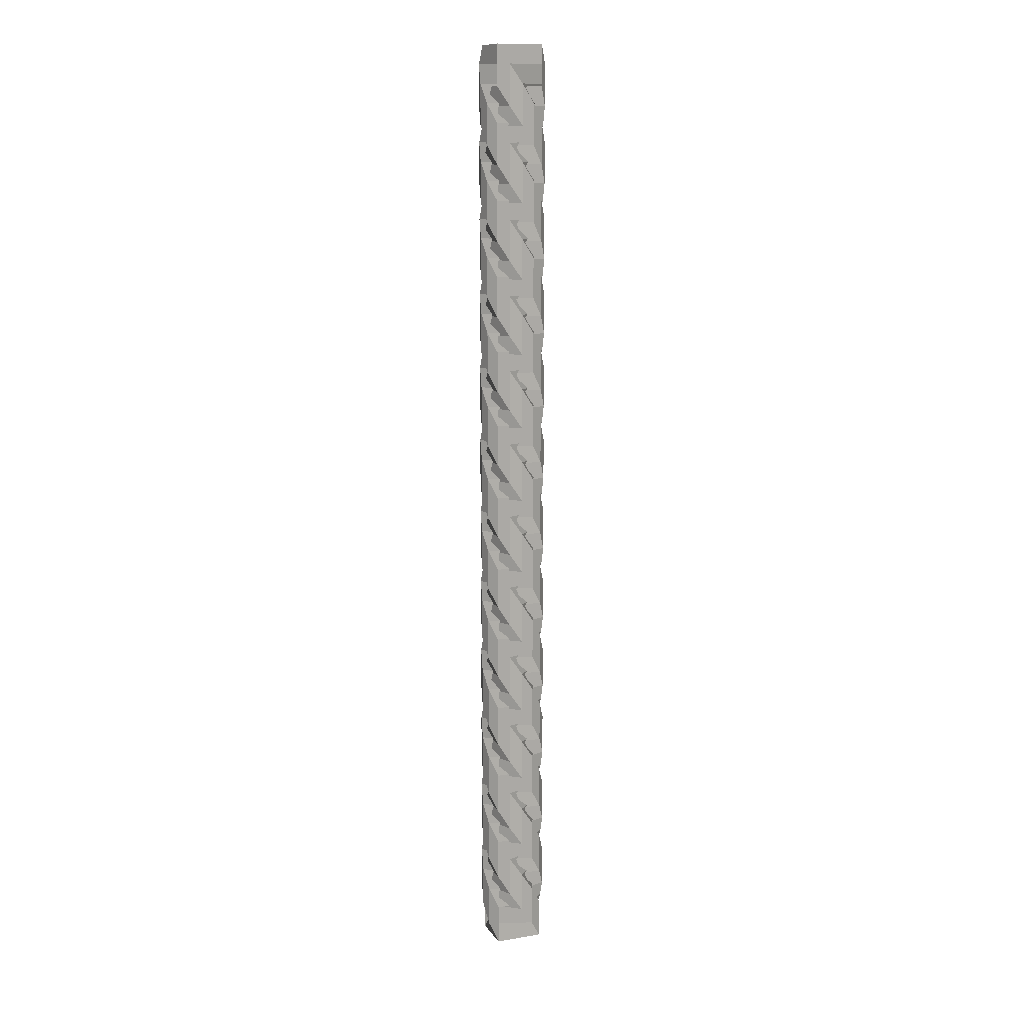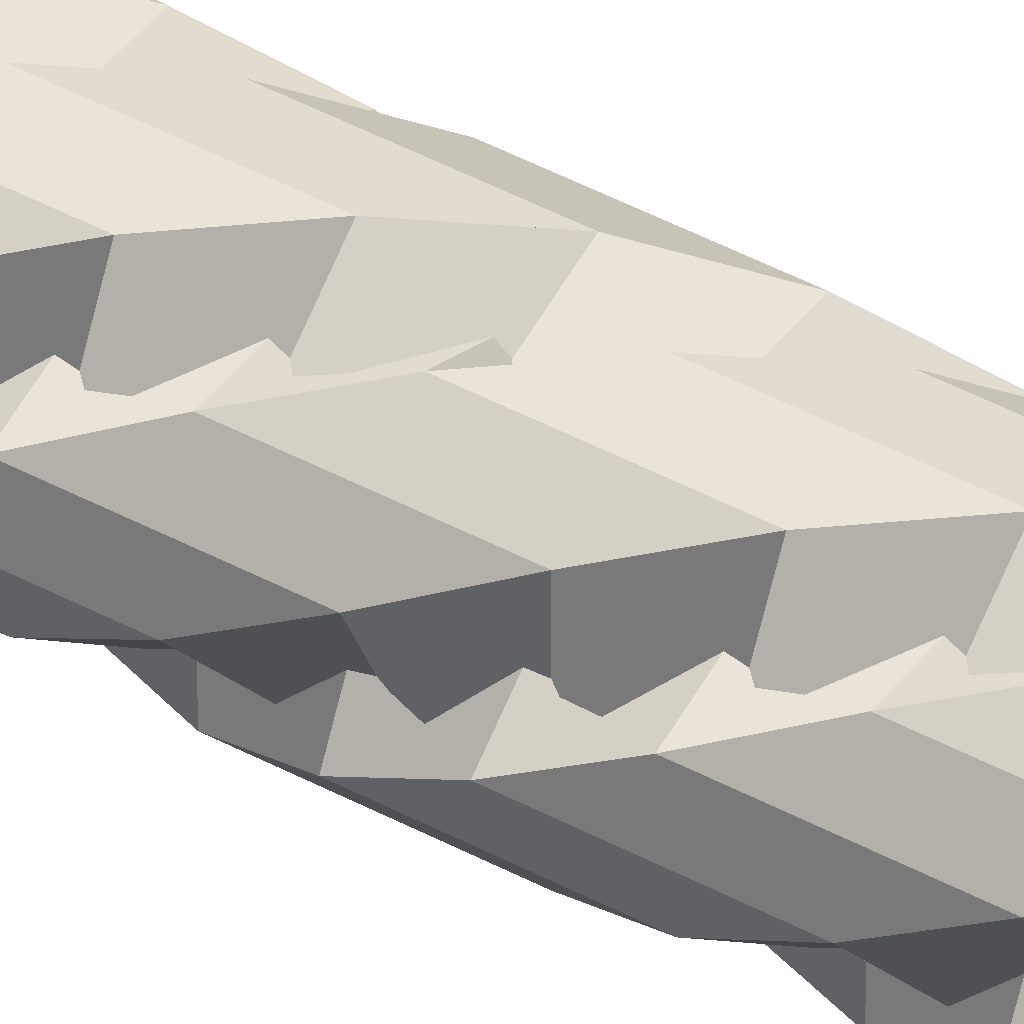
<metadata>
{"format":"obj","ext":"obj","renderer":"f3d","projection":"perspective","resolution":1024,"background":"white","views":[{"elev":12.4,"azim":-21.4,"up":"+Y"},{"elev":41.7,"azim":-56.4,"up":"+Z"}]}
</metadata>
<code>
o Cube_Cube.001
v -0.2327 -0.262 -0.09121
v -0.2327 0.05004 -0.09121
v -0.2327 -0.262 0.2231
v -0.2327 0.05004 0.2231
v 0.1342 -0.262 -0.09121
v 0.1342 0.05004 -0.09121
v 0.1342 -0.262 0.2231
v 0.1342 0.05004 0.2231
v -0.1485 -0.1157 -0.1394
v -0.1485 0.1963 -0.1394
v -0.289 -0.1157 0.151
v -0.289 0.1963 0.151
v 0.1905 -0.1157 -0.01911
v 0.1905 0.1963 -0.01911
v 0.05006 -0.1157 0.2713
v 0.05006 0.1963 0.2713
v -0.04923 0.03053 -0.1563
v -0.04923 0.3426 -0.1563
v -0.3087 0.03053 0.06594
v -0.3087 0.3426 0.06594
v 0.2102 0.03053 0.06594
v 0.2102 0.3426 0.06594
v -0.04923 0.03053 0.2882
v -0.04923 0.3426 0.2882
v 0.05006 0.1768 -0.1394
v 0.05006 0.4889 -0.1394
v -0.289 0.1768 -0.01911
v -0.289 0.4889 -0.01911
v 0.1905 0.1768 0.151
v 0.1905 0.4889 0.151
v -0.1485 0.1768 0.2713
v -0.1485 0.4889 0.2713
v 0.1342 0.3231 -0.09121
v 0.1342 0.6351 -0.09121
v -0.2327 0.3231 -0.09121
v -0.2327 0.6351 -0.09121
v 0.1342 0.3231 0.2231
v 0.1342 0.6351 0.2231
v -0.2327 0.3231 0.2231
v -0.2327 0.6351 0.2231
v 0.1905 0.4694 -0.01911
v 0.1905 0.7814 -0.01911
v -0.1485 0.4694 -0.1394
v -0.1485 0.7814 -0.1394
v 0.05006 0.4694 0.2713
v 0.05006 0.7814 0.2713
v -0.289 0.4694 0.151
v -0.289 0.7814 0.151
v 0.2102 0.6156 0.06594
v 0.2102 0.9277 0.06594
v -0.04923 0.6156 -0.1563
v -0.04923 0.9277 -0.1563
v -0.04923 0.6156 0.2882
v -0.04923 0.9277 0.2882
v -0.3087 0.6156 0.06594
v -0.3087 0.9277 0.06594
v 0.1905 0.7619 0.151
v 0.1905 1.074 0.151
v 0.05006 0.7619 -0.1394
v 0.05006 1.074 -0.1394
v -0.1485 0.7619 0.2713
v -0.1485 1.074 0.2713
v -0.289 0.7619 -0.01911
v -0.289 1.074 -0.01911
v 0.1342 0.9082 0.2231
v 0.1342 1.22 0.2231
v 0.1342 0.9082 -0.09121
v 0.1342 1.22 -0.09121
v -0.2327 0.9082 0.2231
v -0.2327 1.22 0.2231
v -0.2327 0.9082 -0.09121
v -0.2327 1.22 -0.09121
v 0.05006 1.054 0.2713
v 0.05006 1.367 0.2713
v 0.1905 1.054 -0.01911
v 0.1905 1.367 -0.01911
v -0.289 1.054 0.151
v -0.289 1.367 0.151
v -0.1485 1.054 -0.1394
v -0.1485 1.367 -0.1394
v -0.04923 1.201 0.2882
v -0.04923 1.513 0.2882
v 0.2102 1.201 0.06594
v 0.2102 1.513 0.06594
v -0.3087 1.201 0.06594
v -0.3087 1.513 0.06594
v -0.04923 1.201 -0.1563
v -0.04923 1.513 -0.1563
v -0.1485 1.347 0.2713
v -0.1485 1.659 0.2713
v 0.1905 1.347 0.151
v 0.1905 1.659 0.151
v -0.289 1.347 -0.01911
v -0.289 1.659 -0.01911
v 0.05006 1.347 -0.1394
v 0.05006 1.659 -0.1394
v -0.2327 1.493 0.2231
v -0.2327 1.805 0.2231
v 0.1342 1.493 0.2231
v 0.1342 1.805 0.2231
v -0.2327 1.493 -0.09121
v -0.2327 1.805 -0.09121
v 0.1342 1.493 -0.09121
v 0.1342 1.805 -0.09121
v -0.289 1.64 0.151
v -0.289 1.952 0.151
v 0.05006 1.64 0.2713
v 0.05006 1.952 0.2713
v -0.1485 1.64 -0.1394
v -0.1485 1.952 -0.1394
v 0.1905 1.64 -0.01911
v 0.1905 1.952 -0.01911
v -0.3087 1.786 0.06594
v -0.3087 2.098 0.06594
v -0.04923 1.786 0.2882
v -0.04923 2.098 0.2882
v -0.04923 1.786 -0.1563
v -0.04923 2.098 -0.1563
v 0.2102 1.786 0.06594
v 0.2102 2.098 0.06594
v -0.289 1.932 -0.01911
v -0.289 2.244 -0.01911
v -0.1485 1.932 0.2713
v -0.1485 2.244 0.2713
v 0.05006 1.932 -0.1394
v 0.05006 2.244 -0.1394
v 0.1905 1.932 0.151
v 0.1905 2.244 0.151
v -0.2327 2.078 -0.09121
v -0.2327 2.39 -0.09121
v -0.2327 2.078 0.2231
v -0.2327 2.39 0.2231
v 0.1342 2.078 -0.09121
v 0.1342 2.39 -0.09121
v 0.1342 2.078 0.2231
v 0.1342 2.39 0.2231
v -0.1485 2.225 -0.1394
v -0.1485 2.537 -0.1394
v -0.289 2.225 0.151
v -0.289 2.537 0.151
v 0.1905 2.225 -0.01911
v 0.1905 2.537 -0.01911
v 0.05006 2.225 0.2713
v 0.05006 2.537 0.2713
v -0.04923 2.371 -0.1563
v -0.04923 2.683 -0.1563
v -0.3087 2.371 0.06594
v -0.3087 2.683 0.06594
v 0.2102 2.371 0.06594
v 0.2102 2.683 0.06594
v -0.04923 2.371 0.2882
v -0.04923 2.683 0.2882
v 0.05006 2.517 -0.1394
v 0.05006 2.829 -0.1394
v -0.289 2.517 -0.01911
v -0.289 2.829 -0.01911
v 0.1905 2.517 0.151
v 0.1905 2.829 0.151
v -0.1485 2.517 0.2713
v -0.1485 2.829 0.2713
v 0.1342 2.663 -0.09121
v 0.1342 2.976 -0.09121
v -0.2327 2.663 -0.09121
v -0.2327 2.976 -0.09121
v 0.1342 2.663 0.2231
v 0.1342 2.976 0.2231
v -0.2327 2.663 0.2231
v -0.2327 2.976 0.2231
v 0.1905 2.81 -0.01911
v 0.1905 3.122 -0.01911
v -0.1485 2.81 -0.1394
v -0.1485 3.122 -0.1394
v 0.05006 2.81 0.2713
v 0.05006 3.122 0.2713
v -0.289 2.81 0.151
v -0.289 3.122 0.151
v 0.2102 2.956 0.06594
v 0.2102 3.268 0.06594
v -0.04923 2.956 -0.1563
v -0.04923 3.268 -0.1563
v -0.04923 2.956 0.2882
v -0.04923 3.268 0.2882
v -0.3087 2.956 0.06594
v -0.3087 3.268 0.06594
v 0.1905 3.102 0.151
v 0.1905 3.414 0.151
v 0.05006 3.102 -0.1394
v 0.05006 3.414 -0.1394
v -0.1485 3.102 0.2713
v -0.1485 3.414 0.2713
v -0.289 3.102 -0.01911
v -0.289 3.414 -0.01911
v 0.1342 3.249 0.2231
v 0.1342 3.561 0.2231
v 0.1342 3.249 -0.09121
v 0.1342 3.561 -0.09121
v -0.2327 3.249 0.2231
v -0.2327 3.561 0.2231
v -0.2327 3.249 -0.09121
v -0.2327 3.561 -0.09121
v 0.05006 3.395 0.2713
v 0.05006 3.707 0.2713
v 0.1905 3.395 -0.01911
v 0.1905 3.707 -0.01911
v -0.289 3.395 0.151
v -0.289 3.707 0.151
v -0.1485 3.395 -0.1394
v -0.1485 3.707 -0.1394
v -0.04923 3.541 0.2882
v -0.04923 3.853 0.2882
v 0.2102 3.541 0.06594
v 0.2102 3.853 0.06594
v -0.3087 3.541 0.06594
v -0.3087 3.853 0.06594
v -0.04923 3.541 -0.1563
v -0.04923 3.853 -0.1563
v -0.1485 3.687 0.2713
v -0.1485 3.999 0.2713
v 0.1905 3.687 0.151
v 0.1905 3.999 0.151
v -0.289 3.687 -0.01911
v -0.289 3.999 -0.01911
v 0.05006 3.687 -0.1394
v 0.05006 3.999 -0.1394
v -0.2327 3.834 0.2231
v -0.2327 4.146 0.2231
v 0.1342 3.834 0.2231
v 0.1342 4.146 0.2231
v -0.2327 3.834 -0.09121
v -0.2327 4.146 -0.09121
v 0.1342 3.834 -0.09121
v 0.1342 4.146 -0.09121
v -0.289 3.98 0.151
v -0.289 4.292 0.151
v 0.05006 3.98 0.2713
v 0.05006 4.292 0.2713
v -0.1485 3.98 -0.1394
v -0.1485 4.292 -0.1394
v 0.1905 3.98 -0.01911
v 0.1905 4.292 -0.01911
v -0.3087 4.126 0.06594
v -0.3087 4.438 0.06594
v -0.04923 4.126 0.2882
v -0.04923 4.438 0.2882
v -0.04923 4.126 -0.1563
v -0.04923 4.438 -0.1563
v 0.2102 4.126 0.06594
v 0.2102 4.438 0.06594
v -0.289 4.272 -0.01911
v -0.289 4.585 -0.01911
v -0.1485 4.272 0.2713
v -0.1485 4.585 0.2713
v 0.05006 4.272 -0.1394
v 0.05006 4.585 -0.1394
v 0.1905 4.272 0.151
v 0.1905 4.585 0.151
v -0.2327 4.419 -0.09121
v -0.2327 4.731 -0.09121
v -0.2327 4.419 0.2231
v -0.2327 4.731 0.2231
v 0.1342 4.419 -0.09121
v 0.1342 4.731 -0.09121
v 0.1342 4.419 0.2231
v 0.1342 4.731 0.2231
v -0.1485 4.565 -0.1394
v -0.1485 4.877 -0.1394
v -0.289 4.565 0.151
v -0.289 4.877 0.151
v 0.1905 4.565 -0.01911
v 0.1905 4.877 -0.01911
v 0.05006 4.565 0.2713
v 0.05006 4.877 0.2713
v -0.04923 4.711 -0.1563
v -0.04923 5.023 -0.1563
v -0.3087 4.711 0.06594
v -0.3087 5.023 0.06594
v 0.2102 4.711 0.06594
v 0.2102 5.023 0.06594
v -0.04923 4.711 0.2882
v -0.04923 5.023 0.2882
v 0.05006 4.858 -0.1394
v 0.05006 5.17 -0.1394
v -0.289 4.858 -0.01911
v -0.289 5.17 -0.01911
v 0.1905 4.858 0.151
v 0.1905 5.17 0.151
v -0.1485 4.858 0.2713
v -0.1485 5.17 0.2713
v 0.1342 5.004 -0.09121
v 0.1342 5.316 -0.09121
v -0.2327 5.004 -0.09121
v -0.2327 5.316 -0.09121
v 0.1342 5.004 0.2231
v 0.1342 5.316 0.2231
v -0.2327 5.004 0.2231
v -0.2327 5.316 0.2231
v 0.1905 5.15 -0.01911
v 0.1905 5.462 -0.01911
v -0.1485 5.15 -0.1394
v -0.1485 5.462 -0.1394
v 0.05006 5.15 0.2713
v 0.05006 5.462 0.2713
v -0.289 5.15 0.151
v -0.289 5.462 0.151
v 0.2102 5.296 0.06594
v 0.2102 5.608 0.06594
v -0.04923 5.296 -0.1563
v -0.04923 5.608 -0.1563
v -0.04923 5.296 0.2882
v -0.04923 5.608 0.2882
v -0.3087 5.296 0.06594
v -0.3087 5.608 0.06594
v 0.1905 5.443 0.151
v 0.1905 5.755 0.151
v 0.05006 5.443 -0.1394
v 0.05006 5.755 -0.1394
v -0.1485 5.443 0.2713
v -0.1485 5.755 0.2713
v -0.289 5.443 -0.01911
v -0.289 5.755 -0.01911
v 0.1342 5.589 0.2231
v 0.1342 5.901 0.2231
v 0.1342 5.589 -0.09121
v 0.1342 5.901 -0.09121
v -0.2327 5.589 0.2231
v -0.2327 5.901 0.2231
v -0.2327 5.589 -0.09121
v -0.2327 5.901 -0.09121
v 0.05006 5.735 0.2713
v 0.05006 6.047 0.2713
v 0.1905 5.735 -0.01911
v 0.1905 6.047 -0.01911
v -0.289 5.735 0.151
v -0.289 6.047 0.151
v -0.1485 5.735 -0.1394
v -0.1485 6.047 -0.1394
v -0.04923 5.882 0.2882
v -0.04923 6.194 0.2882
v 0.2102 5.882 0.06594
v 0.2102 6.194 0.06594
v -0.3087 5.882 0.06594
v -0.3087 6.194 0.06594
v -0.04923 5.882 -0.1563
v -0.04923 6.194 -0.1563
v -0.1485 6.028 0.2713
v -0.1485 6.34 0.2713
v 0.1905 6.028 0.151
v 0.1905 6.34 0.151
v -0.289 6.028 -0.01911
v -0.289 6.34 -0.01911
v 0.05006 6.028 -0.1394
v 0.05006 6.34 -0.1394
v -0.2327 6.174 0.2231
v -0.2327 6.486 0.2231
v 0.1342 6.174 0.2231
v 0.1342 6.486 0.2231
v -0.2327 6.174 -0.09121
v -0.2327 6.486 -0.09121
v 0.1342 6.174 -0.09121
v 0.1342 6.486 -0.09121
v -0.289 6.32 0.151
v -0.289 6.632 0.151
v 0.05006 6.32 0.2713
v 0.05006 6.632 0.2713
v -0.1485 6.32 -0.1394
v -0.1485 6.632 -0.1394
v 0.1905 6.32 -0.01911
v 0.1905 6.632 -0.01911
v -0.3087 6.467 0.06594
v -0.3087 6.779 0.06594
v -0.04923 6.467 0.2882
v -0.04923 6.779 0.2882
v -0.04923 6.467 -0.1563
v -0.04923 6.779 -0.1563
v 0.2102 6.467 0.06594
v 0.2102 6.779 0.06594
v -0.289 6.613 -0.01911
v -0.289 6.925 -0.01911
v -0.1485 6.613 0.2713
v -0.1485 6.925 0.2713
v 0.05006 6.613 -0.1394
v 0.05006 6.925 -0.1394
v 0.1905 6.613 0.151
v 0.1905 6.925 0.151
v -0.2327 6.759 -0.09121
v -0.2327 7.071 -0.09121
v -0.2327 6.759 0.2231
v -0.2327 7.071 0.2231
v 0.1342 6.759 -0.09121
v 0.1342 7.071 -0.09121
v 0.1342 6.759 0.2231
v 0.1342 7.071 0.2231
f 1 9 11 3
f 9 17 19 11
f 17 25 27 19
f 25 33 35 27
f 33 41 43 35
f 41 49 51 43
f 49 57 59 51
f 57 65 67 59
f 65 73 75 67
f 73 81 83 75
f 81 89 91 83
f 89 97 99 91
f 97 105 107 99
f 105 113 115 107
f 113 121 123 115
f 121 129 131 123
f 129 137 139 131
f 137 145 147 139
f 145 153 155 147
f 153 161 163 155
f 161 169 171 163
f 169 177 179 171
f 177 185 187 179
f 185 193 195 187
f 193 201 203 195
f 201 209 211 203
f 209 217 219 211
f 217 225 227 219
f 225 233 235 227
f 233 241 243 235
f 241 249 251 243
f 249 257 259 251
f 257 265 267 259
f 265 273 275 267
f 273 281 283 275
f 281 289 291 283
f 289 297 299 291
f 297 305 307 299
f 305 313 315 307
f 313 321 323 315
f 321 329 331 323
f 329 337 339 331
f 337 345 347 339
f 345 353 355 347
f 353 361 363 355
f 361 369 371 363
f 369 377 379 371
f 377 385 387 379
f 2 10 9 1
f 10 18 17 9
f 18 26 25 17
f 26 34 33 25
f 34 42 41 33
f 42 50 49 41
f 50 58 57 49
f 58 66 65 57
f 66 74 73 65
f 74 82 81 73
f 82 90 89 81
f 90 98 97 89
f 98 106 105 97
f 106 114 113 105
f 114 122 121 113
f 122 130 129 121
f 130 138 137 129
f 138 146 145 137
f 146 154 153 145
f 154 162 161 153
f 162 170 169 161
f 170 178 177 169
f 178 186 185 177
f 186 194 193 185
f 194 202 201 193
f 202 210 209 201
f 210 218 217 209
f 218 226 225 217
f 226 234 233 225
f 234 242 241 233
f 242 250 249 241
f 250 258 257 249
f 258 266 265 257
f 266 274 273 265
f 274 282 281 273
f 282 290 289 281
f 290 298 297 289
f 298 306 305 297
f 306 314 313 305
f 314 322 321 313
f 322 330 329 321
f 330 338 337 329
f 338 346 345 337
f 346 354 353 345
f 354 362 361 353
f 362 370 369 361
f 370 378 377 369
f 378 386 385 377
f 4 12 10 2
f 12 20 18 10
f 20 28 26 18
f 28 36 34 26
f 36 44 42 34
f 44 52 50 42
f 52 60 58 50
f 60 68 66 58
f 68 76 74 66
f 76 84 82 74
f 84 92 90 82
f 92 100 98 90
f 100 108 106 98
f 108 116 114 106
f 116 124 122 114
f 124 132 130 122
f 132 140 138 130
f 140 148 146 138
f 148 156 154 146
f 156 164 162 154
f 164 172 170 162
f 172 180 178 170
f 180 188 186 178
f 188 196 194 186
f 196 204 202 194
f 204 212 210 202
f 212 220 218 210
f 220 228 226 218
f 228 236 234 226
f 236 244 242 234
f 244 252 250 242
f 252 260 258 250
f 260 268 266 258
f 268 276 274 266
f 276 284 282 274
f 284 292 290 282
f 292 300 298 290
f 300 308 306 298
f 308 316 314 306
f 316 324 322 314
f 324 332 330 322
f 332 340 338 330
f 340 348 346 338
f 348 356 354 346
f 356 364 362 354
f 364 372 370 362
f 372 380 378 370
f 380 388 386 378
f 3 11 12 4
f 11 19 20 12
f 19 27 28 20
f 27 35 36 28
f 35 43 44 36
f 43 51 52 44
f 51 59 60 52
f 59 67 68 60
f 67 75 76 68
f 75 83 84 76
f 83 91 92 84
f 91 99 100 92
f 99 107 108 100
f 107 115 116 108
f 115 123 124 116
f 123 131 132 124
f 131 139 140 132
f 139 147 148 140
f 147 155 156 148
f 155 163 164 156
f 163 171 172 164
f 171 179 180 172
f 179 187 188 180
f 187 195 196 188
f 195 203 204 196
f 203 211 212 204
f 211 219 220 212
f 219 227 228 220
f 227 235 236 228
f 235 243 244 236
f 243 251 252 244
f 251 259 260 252
f 259 267 268 260
f 267 275 276 268
f 275 283 284 276
f 283 291 292 284
f 291 299 300 292
f 299 307 308 300
f 307 315 316 308
f 315 323 324 316
f 323 331 332 324
f 331 339 340 332
f 339 347 348 340
f 347 355 356 348
f 355 363 364 356
f 363 371 372 364
f 371 379 380 372
f 379 387 388 380
f 3 11 15 7
f 11 19 23 15
f 19 27 31 23
f 27 35 39 31
f 35 43 47 39
f 43 51 55 47
f 51 59 63 55
f 59 67 71 63
f 67 75 79 71
f 75 83 87 79
f 83 91 95 87
f 91 99 103 95
f 99 107 111 103
f 107 115 119 111
f 115 123 127 119
f 123 131 135 127
f 131 139 143 135
f 139 147 151 143
f 147 155 159 151
f 155 163 167 159
f 163 171 175 167
f 171 179 183 175
f 179 187 191 183
f 187 195 199 191
f 195 203 207 199
f 203 211 215 207
f 211 219 223 215
f 219 227 231 223
f 227 235 239 231
f 235 243 247 239
f 243 251 255 247
f 251 259 263 255
f 259 267 271 263
f 267 275 279 271
f 275 283 287 279
f 283 291 295 287
f 291 299 303 295
f 299 307 311 303
f 307 315 319 311
f 315 323 327 319
f 323 331 335 327
f 331 339 343 335
f 339 347 351 343
f 347 355 359 351
f 355 363 367 359
f 363 371 375 367
f 371 379 383 375
f 379 387 391 383
f 8 16 12 4
f 16 24 20 12
f 24 32 28 20
f 32 40 36 28
f 40 48 44 36
f 48 56 52 44
f 56 64 60 52
f 64 72 68 60
f 72 80 76 68
f 80 88 84 76
f 88 96 92 84
f 96 104 100 92
f 104 112 108 100
f 112 120 116 108
f 120 128 124 116
f 128 136 132 124
f 136 144 140 132
f 144 152 148 140
f 152 160 156 148
f 160 168 164 156
f 168 176 172 164
f 176 184 180 172
f 184 192 188 180
f 192 200 196 188
f 200 208 204 196
f 208 216 212 204
f 216 224 220 212
f 224 232 228 220
f 232 240 236 228
f 240 248 244 236
f 248 256 252 244
f 256 264 260 252
f 264 272 268 260
f 272 280 276 268
f 280 288 284 276
f 288 296 292 284
f 296 304 300 292
f 304 312 308 300
f 312 320 316 308
f 320 328 324 316
f 328 336 332 324
f 336 344 340 332
f 344 352 348 340
f 352 360 356 348
f 360 368 364 356
f 368 376 372 364
f 376 384 380 372
f 384 392 388 380
f 7 15 16 8
f 15 23 24 16
f 23 31 32 24
f 31 39 40 32
f 39 47 48 40
f 47 55 56 48
f 55 63 64 56
f 63 71 72 64
f 71 79 80 72
f 79 87 88 80
f 87 95 96 88
f 95 103 104 96
f 103 111 112 104
f 111 119 120 112
f 119 127 128 120
f 127 135 136 128
f 135 143 144 136
f 143 151 152 144
f 151 159 160 152
f 159 167 168 160
f 167 175 176 168
f 175 183 184 176
f 183 191 192 184
f 191 199 200 192
f 199 207 208 200
f 207 215 216 208
f 215 223 224 216
f 223 231 232 224
f 231 239 240 232
f 239 247 248 240
f 247 255 256 248
f 255 263 264 256
f 263 271 272 264
f 271 279 280 272
f 279 287 288 280
f 287 295 296 288
f 295 303 304 296
f 303 311 312 304
f 311 319 320 312
f 319 327 328 320
f 327 335 336 328
f 335 343 344 336
f 343 351 352 344
f 351 359 360 352
f 359 367 368 360
f 367 375 376 368
f 375 383 384 376
f 383 391 392 384
f 7 15 13 5
f 15 23 21 13
f 23 31 29 21
f 31 39 37 29
f 39 47 45 37
f 47 55 53 45
f 55 63 61 53
f 63 71 69 61
f 71 79 77 69
f 79 87 85 77
f 87 95 93 85
f 95 103 101 93
f 103 111 109 101
f 111 119 117 109
f 119 127 125 117
f 127 135 133 125
f 135 143 141 133
f 143 151 149 141
f 151 159 157 149
f 159 167 165 157
f 167 175 173 165
f 175 183 181 173
f 183 191 189 181
f 191 199 197 189
f 199 207 205 197
f 207 215 213 205
f 215 223 221 213
f 223 231 229 221
f 231 239 237 229
f 239 247 245 237
f 247 255 253 245
f 255 263 261 253
f 263 271 269 261
f 271 279 277 269
f 279 287 285 277
f 287 295 293 285
f 295 303 301 293
f 303 311 309 301
f 311 319 317 309
f 319 327 325 317
f 327 335 333 325
f 335 343 341 333
f 343 351 349 341
f 351 359 357 349
f 359 367 365 357
f 367 375 373 365
f 375 383 381 373
f 383 391 389 381
f 6 14 16 8
f 14 22 24 16
f 22 30 32 24
f 30 38 40 32
f 38 46 48 40
f 46 54 56 48
f 54 62 64 56
f 62 70 72 64
f 70 78 80 72
f 78 86 88 80
f 86 94 96 88
f 94 102 104 96
f 102 110 112 104
f 110 118 120 112
f 118 126 128 120
f 126 134 136 128
f 134 142 144 136
f 142 150 152 144
f 150 158 160 152
f 158 166 168 160
f 166 174 176 168
f 174 182 184 176
f 182 190 192 184
f 190 198 200 192
f 198 206 208 200
f 206 214 216 208
f 214 222 224 216
f 222 230 232 224
f 230 238 240 232
f 238 246 248 240
f 246 254 256 248
f 254 262 264 256
f 262 270 272 264
f 270 278 280 272
f 278 286 288 280
f 286 294 296 288
f 294 302 304 296
f 302 310 312 304
f 310 318 320 312
f 318 326 328 320
f 326 334 336 328
f 334 342 344 336
f 342 350 352 344
f 350 358 360 352
f 358 366 368 360
f 366 374 376 368
f 374 382 384 376
f 382 390 392 384
f 5 13 14 6
f 13 21 22 14
f 21 29 30 22
f 29 37 38 30
f 37 45 46 38
f 45 53 54 46
f 53 61 62 54
f 61 69 70 62
f 69 77 78 70
f 77 85 86 78
f 85 93 94 86
f 93 101 102 94
f 101 109 110 102
f 109 117 118 110
f 117 125 126 118
f 125 133 134 126
f 133 141 142 134
f 141 149 150 142
f 149 157 158 150
f 157 165 166 158
f 165 173 174 166
f 173 181 182 174
f 181 189 190 182
f 189 197 198 190
f 197 205 206 198
f 205 213 214 206
f 213 221 222 214
f 221 229 230 222
f 229 237 238 230
f 237 245 246 238
f 245 253 254 246
f 253 261 262 254
f 261 269 270 262
f 269 277 278 270
f 277 285 286 278
f 285 293 294 286
f 293 301 302 294
f 301 309 310 302
f 309 317 318 310
f 317 325 326 318
f 325 333 334 326
f 333 341 342 334
f 341 349 350 342
f 349 357 358 350
f 357 365 366 358
f 365 373 374 366
f 373 381 382 374
f 381 389 390 382
f 5 13 9 1
f 13 21 17 9
f 21 29 25 17
f 29 37 33 25
f 37 45 41 33
f 45 53 49 41
f 53 61 57 49
f 61 69 65 57
f 69 77 73 65
f 77 85 81 73
f 85 93 89 81
f 93 101 97 89
f 101 109 105 97
f 109 117 113 105
f 117 125 121 113
f 125 133 129 121
f 133 141 137 129
f 141 149 145 137
f 149 157 153 145
f 157 165 161 153
f 165 173 169 161
f 173 181 177 169
f 181 189 185 177
f 189 197 193 185
f 197 205 201 193
f 205 213 209 201
f 213 221 217 209
f 221 229 225 217
f 229 237 233 225
f 237 245 241 233
f 245 253 249 241
f 253 261 257 249
f 261 269 265 257
f 269 277 273 265
f 277 285 281 273
f 285 293 289 281
f 293 301 297 289
f 301 309 305 297
f 309 317 313 305
f 317 325 321 313
f 325 333 329 321
f 333 341 337 329
f 341 349 345 337
f 349 357 353 345
f 357 365 361 353
f 365 373 369 361
f 373 381 377 369
f 381 389 385 377
f 2 10 14 6
f 10 18 22 14
f 18 26 30 22
f 26 34 38 30
f 34 42 46 38
f 42 50 54 46
f 50 58 62 54
f 58 66 70 62
f 66 74 78 70
f 74 82 86 78
f 82 90 94 86
f 90 98 102 94
f 98 106 110 102
f 106 114 118 110
f 114 122 126 118
f 122 130 134 126
f 130 138 142 134
f 138 146 150 142
f 146 154 158 150
f 154 162 166 158
f 162 170 174 166
f 170 178 182 174
f 178 186 190 182
f 186 194 198 190
f 194 202 206 198
f 202 210 214 206
f 210 218 222 214
f 218 226 230 222
f 226 234 238 230
f 234 242 246 238
f 242 250 254 246
f 250 258 262 254
f 258 266 270 262
f 266 274 278 270
f 274 282 286 278
f 282 290 294 286
f 290 298 302 294
f 298 306 310 302
f 306 314 318 310
f 314 322 326 318
f 322 330 334 326
f 330 338 342 334
f 338 346 350 342
f 346 354 358 350
f 354 362 366 358
f 362 370 374 366
f 370 378 382 374
f 378 386 390 382

</code>
